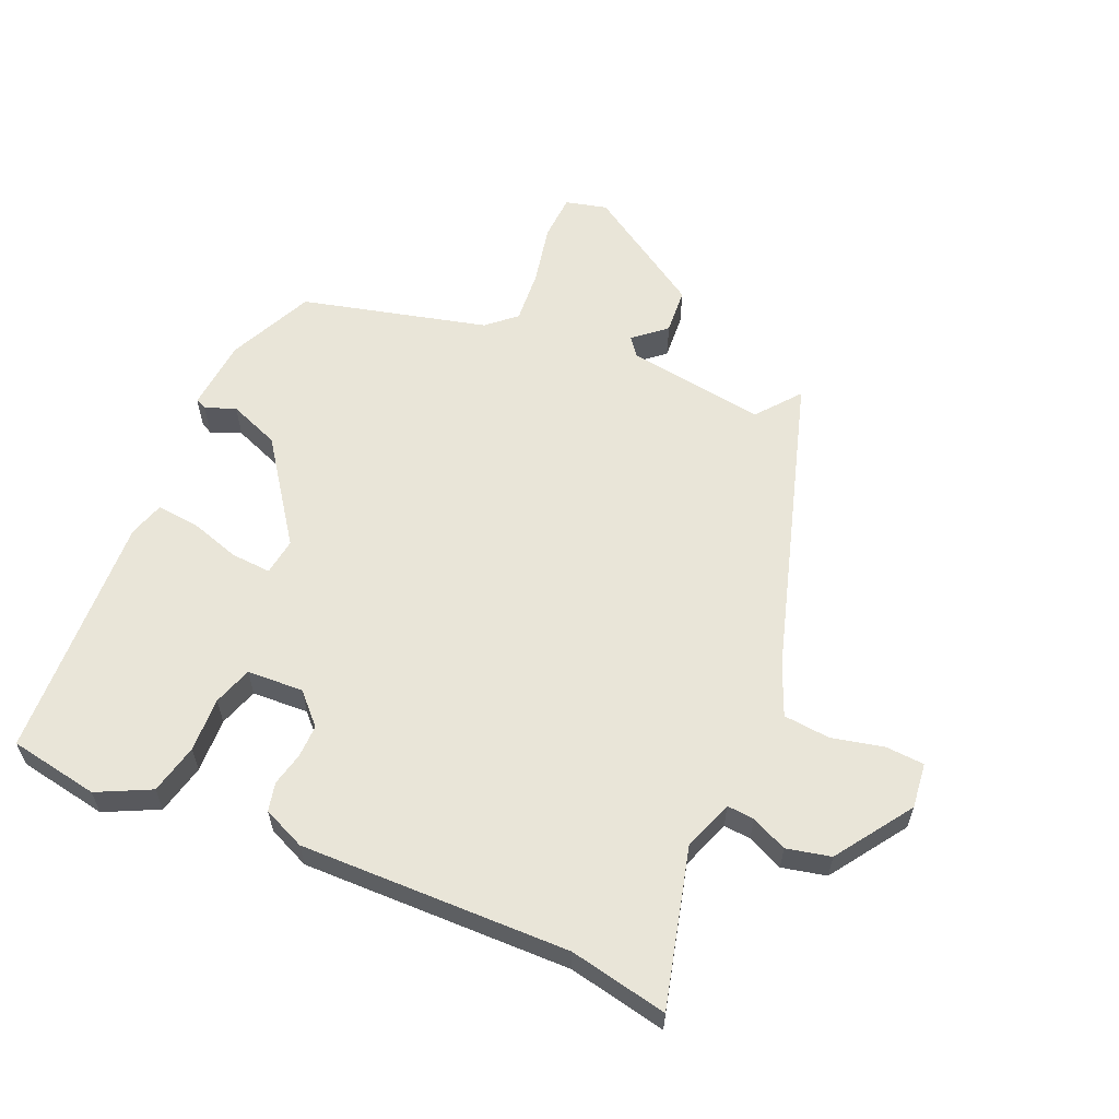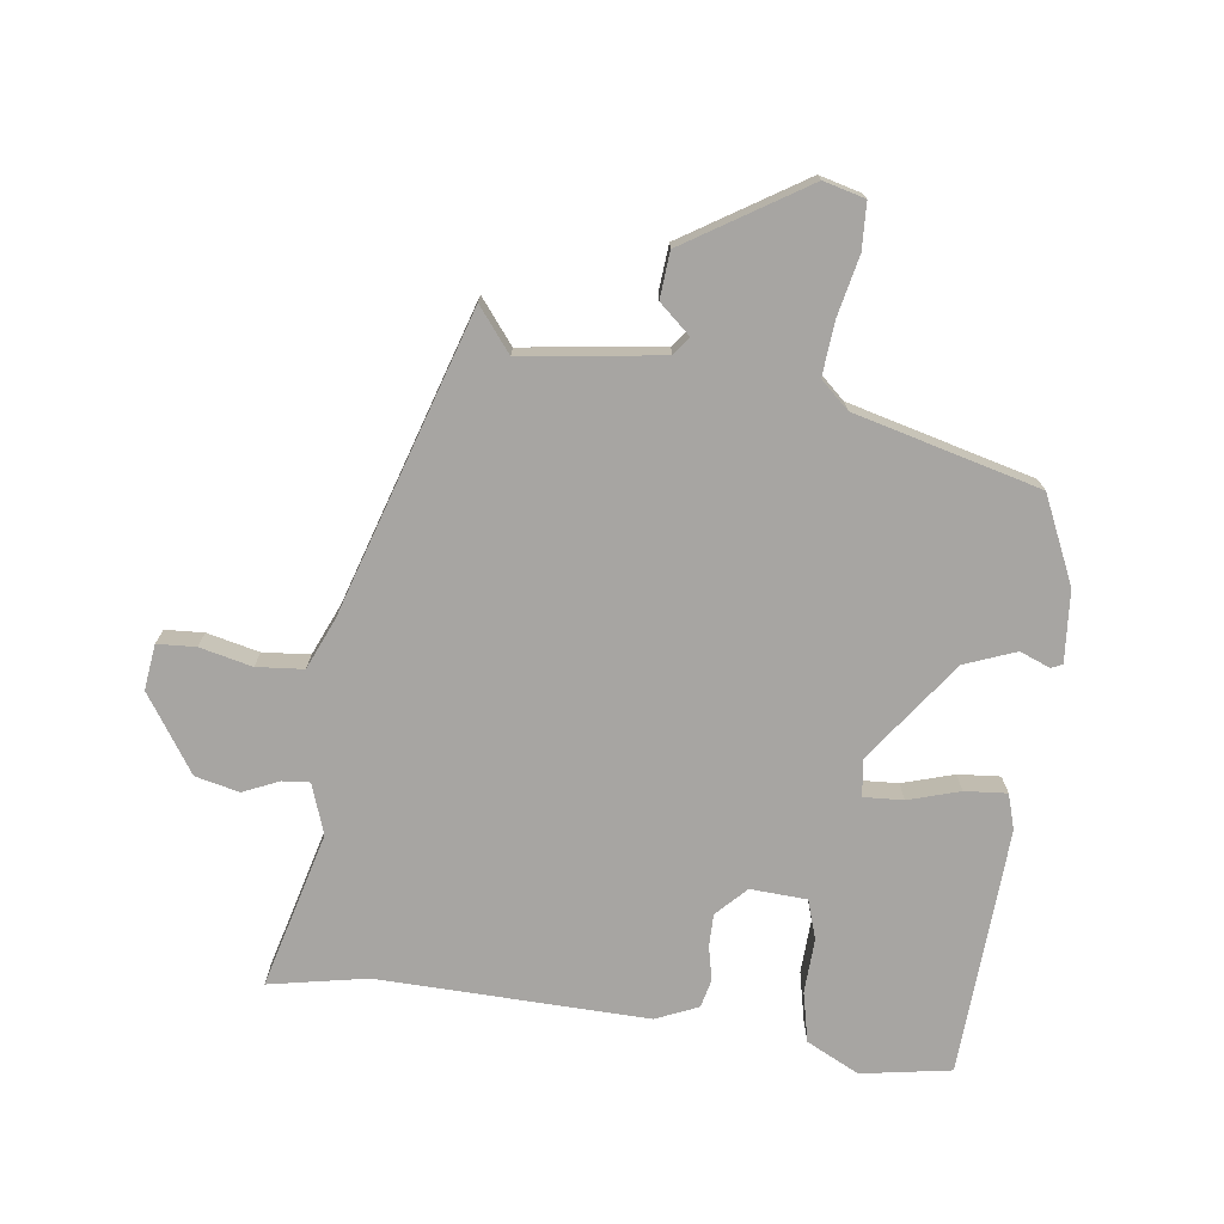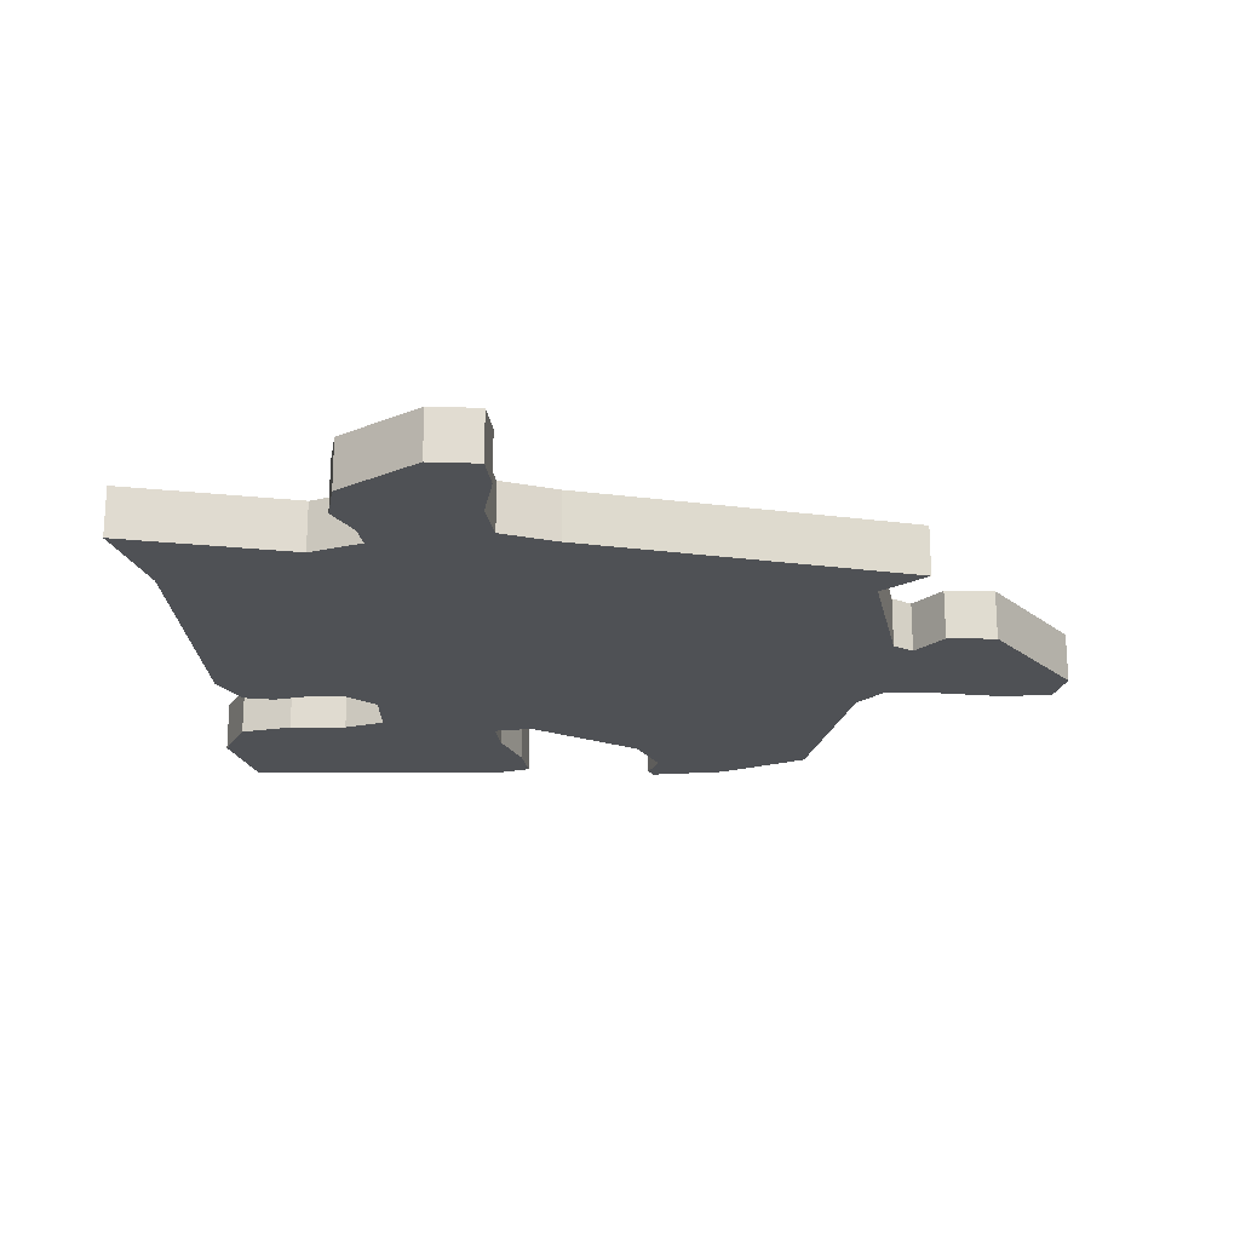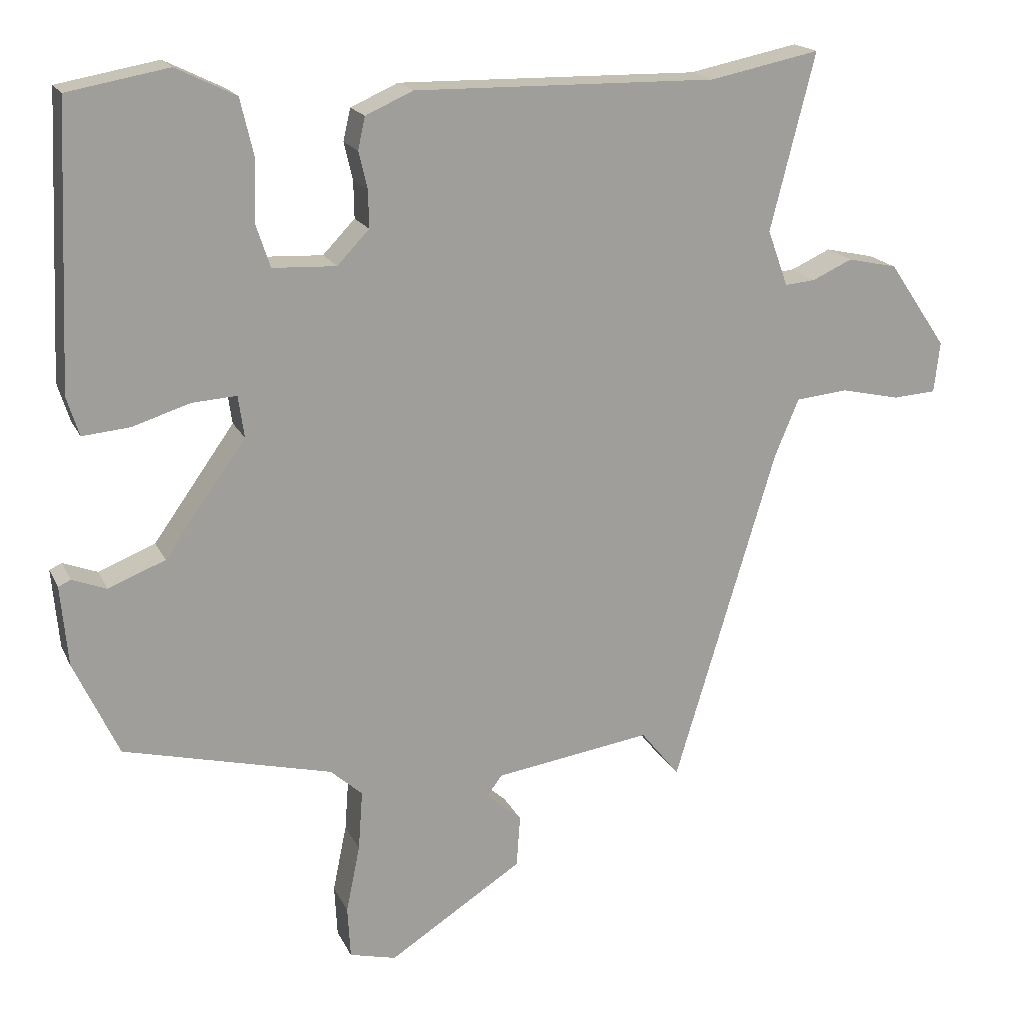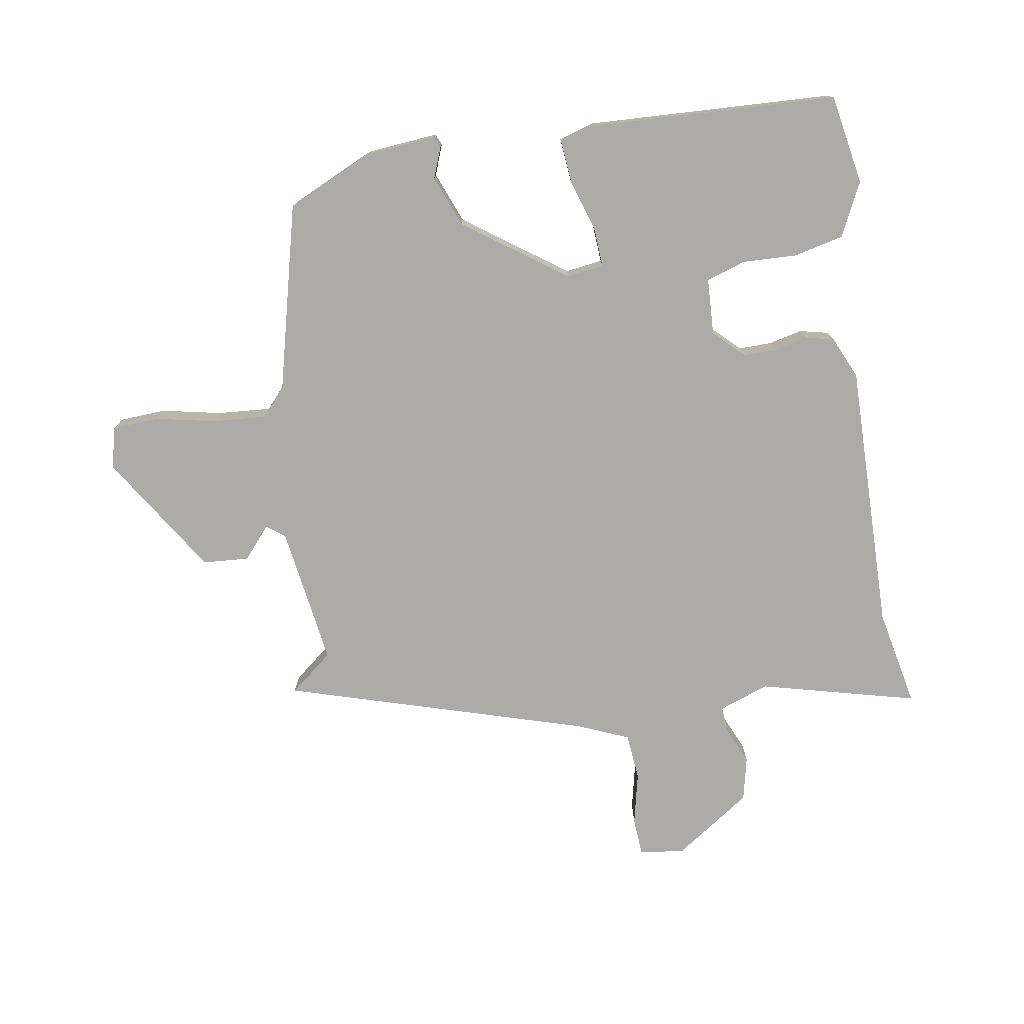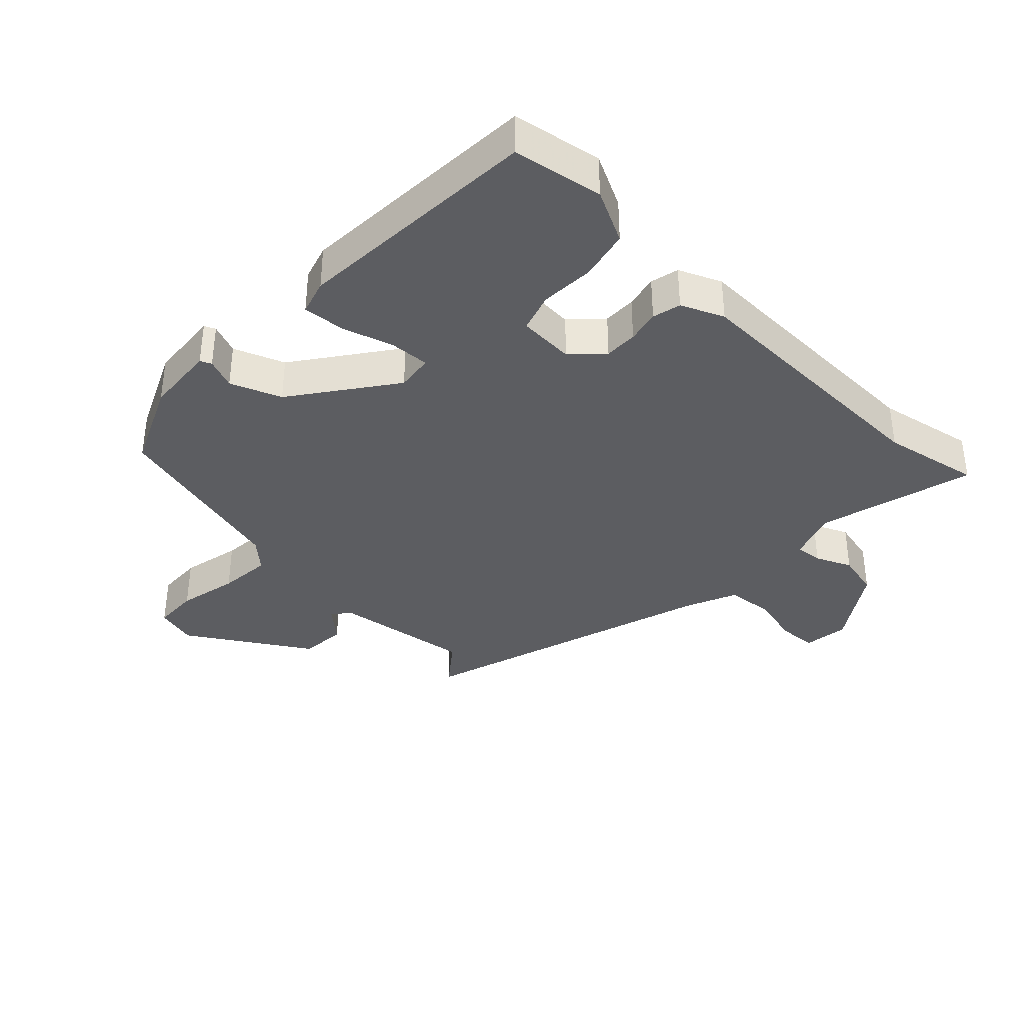
<metadata>
{"format":"obj","ext":"obj","renderer":"f3d","projection":"perspective","resolution":1024,"background":"white","views":[{"elev":59.7,"azim":23.2,"up":"+Y"},{"elev":-73.9,"azim":171.9,"up":"+Y"},{"elev":-20.1,"azim":92.8,"up":"+Y"},{"elev":18.1,"azim":-19.1,"up":"+Z"},{"elev":-76.3,"azim":-80.8,"up":"+Y"},{"elev":-36.7,"azim":-44.4,"up":"+Y"}]}
</metadata>
<code>
v 0.363 0.07 0.472
v 0.514 0.07 0.503
v 0.453 0.07 0.261
v 0.481 0.07 0.184
v 0.523 0.07 0.188
v 0.578 0.07 0.213
v 0.646 0.07 0.198
v 0.726 0.07 0.081
v 0.718 0.07 0.011
v 0.659 0.07 0.007
v 0.578 0.07 0.025
v 0.506 0.07 0.018
v 0.473 0.07 -0.061
v 0.333 0.07 -0.526
v 0.28 0.07 -0.46
v 0.065 0.07 -0.492
v 0.044 0.07 -0.52
v 0.093 0.07 -0.562
v 0.088 0.07 -0.633
v -0.096 0.07 -0.751
v -0.16 0.07 -0.735
v -0.164 0.07 -0.664
v -0.145 0.07 -0.571
v -0.139 0.07 -0.489
v -0.183 0.07 -0.45
v -0.469 0.07 -0.379
v -0.53 0.07 -0.248
v -0.54 0.07 -0.138
v -0.523 0.07 -0.13
v -0.476 0.07 -0.148
v -0.398 0.07 -0.117
v -0.287 0.07 0.039
v -0.295 0.07 0.096
v -0.356 0.07 0.092
v -0.435 0.07 0.067
v -0.5 0.07 0.061
v -0.517 0.07 0.115
v -0.5 0.07 0.497
v -0.362 0.07 0.522
v -0.28 0.07 0.482
v -0.262 0.07 0.405
v -0.265 0.07 0.321
v -0.245 0.07 0.261
v -0.158 0.07 0.257
v -0.114 0.07 0.303
v -0.115 0.07 0.354
v -0.127 0.07 0.405
v -0.117 0.07 0.449
v -0.052 0.07 0.478
v 0.363 0 0.472
v 0.514 0 0.503
v 0.453 0 0.261
v 0.481 0 0.184
v 0.523 0 0.188
v 0.578 0 0.213
v 0.646 0 0.198
v 0.726 0 0.081
v 0.718 0 0.011
v 0.659 0 0.007
v 0.578 0 0.025
v 0.506 0 0.018
v 0.473 0 -0.061
v 0.333 0 -0.526
v 0.28 0 -0.46
v 0.065 0 -0.492
v 0.044 0 -0.52
v 0.093 0 -0.562
v 0.088 0 -0.633
v -0.096 0 -0.751
v -0.16 0 -0.735
v -0.164 0 -0.664
v -0.145 0 -0.571
v -0.139 0 -0.489
v -0.183 0 -0.45
v -0.469 0 -0.379
v -0.53 0 -0.248
v -0.54 0 -0.138
v -0.523 0 -0.13
v -0.476 0 -0.148
v -0.398 0 -0.117
v -0.287 0 0.039
v -0.295 0 0.096
v -0.356 0 0.092
v -0.435 0 0.067
v -0.5 0 0.061
v -0.517 0 0.115
v -0.5 0 0.497
v -0.362 0 0.522
v -0.28 0 0.482
v -0.262 0 0.405
v -0.265 0 0.321
v -0.245 0 0.261
v -0.158 0 0.257
v -0.114 0 0.303
v -0.115 0 0.354
v -0.127 0 0.405
v -0.117 0 0.449
v -0.052 0 0.478
f 46 47 48 49
f 45 46 49 1
f 44 45 1 2
f 39 40 41 42
f 39 42 43
f 38 39 43
f 37 38 43
f 34 35 36 37
f 33 34 37 43
f 32 33 43 44
f 27 28 29 30
f 25 26 27 30
f 24 25 30 31
f 20 21 22 23
f 20 23 24
f 17 18 19 20
f 17 20 24
f 16 17 24 31
f 13 14 15
f 12 13 15 16
f 8 9 10 11
f 8 11 12
f 5 6 7 8
f 4 5 8 12
f 3 4 12 16
f 32 44 2 3
f 3 16 31 32
f 98 97 96 95
f 50 98 95 94
f 51 50 94 93
f 91 90 89 88
f 92 91 88
f 92 88 87
f 92 87 86
f 86 85 84 83
f 92 86 83 82
f 93 92 82 81
f 79 78 77 76
f 79 76 75 74
f 80 79 74 73
f 72 71 70 69
f 73 72 69
f 69 68 67 66
f 73 69 66
f 80 73 66 65
f 64 63 62
f 65 64 62 61
f 60 59 58 57
f 61 60 57
f 57 56 55 54
f 61 57 54 53
f 65 61 53 52
f 52 51 93 81
f 81 80 65 52
f 1 50 51 2
f 2 51 52 3
f 3 52 53 4
f 4 53 54 5
f 5 54 55 6
f 6 55 56 7
f 7 56 57 8
f 8 57 58 9
f 9 58 59 10
f 10 59 60 11
f 11 60 61 12
f 12 61 62 13
f 13 62 63 14
f 14 63 64 15
f 15 64 65 16
f 16 65 66 17
f 17 66 67 18
f 18 67 68 19
f 19 68 69 20
f 20 69 70 21
f 21 70 71 22
f 22 71 72 23
f 23 72 73 24
f 24 73 74 25
f 25 74 75 26
f 26 75 76 27
f 27 76 77 28
f 28 77 78 29
f 29 78 79 30
f 30 79 80 31
f 31 80 81 32
f 32 81 82 33
f 33 82 83 34
f 34 83 84 35
f 35 84 85 36
f 36 85 86 37
f 37 86 87 38
f 38 87 88 39
f 39 88 89 40
f 40 89 90 41
f 41 90 91 42
f 42 91 92 43
f 43 92 93 44
f 44 93 94 45
f 45 94 95 46
f 46 95 96 47
f 47 96 97 48
f 48 97 98 49
f 49 98 50 1

</code>
